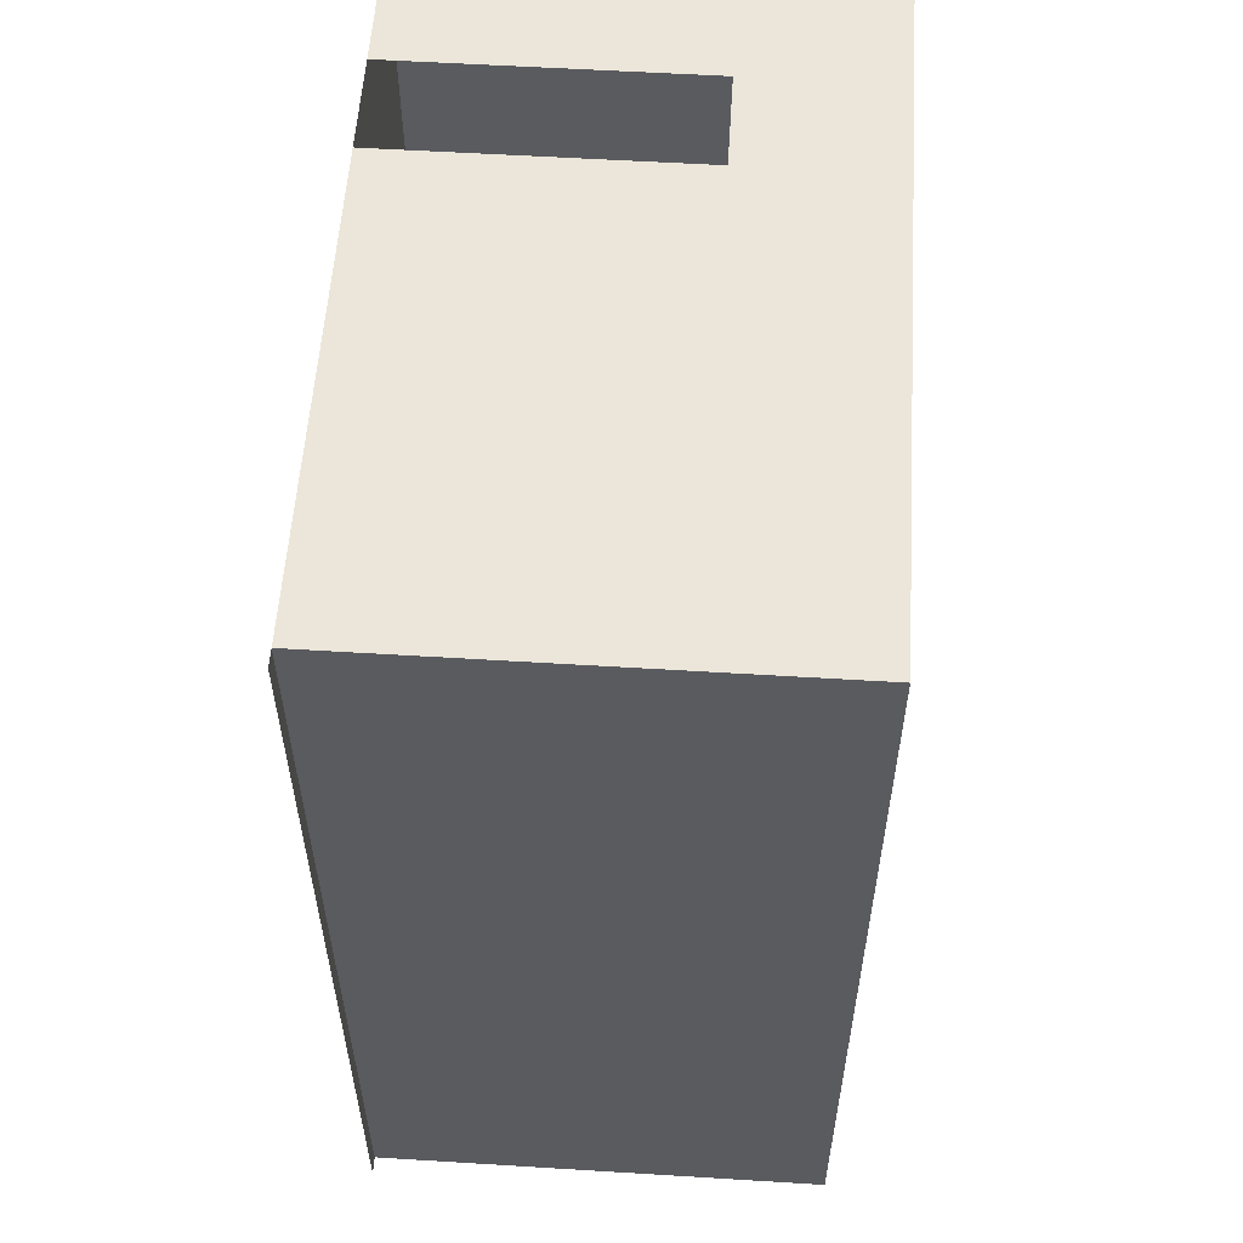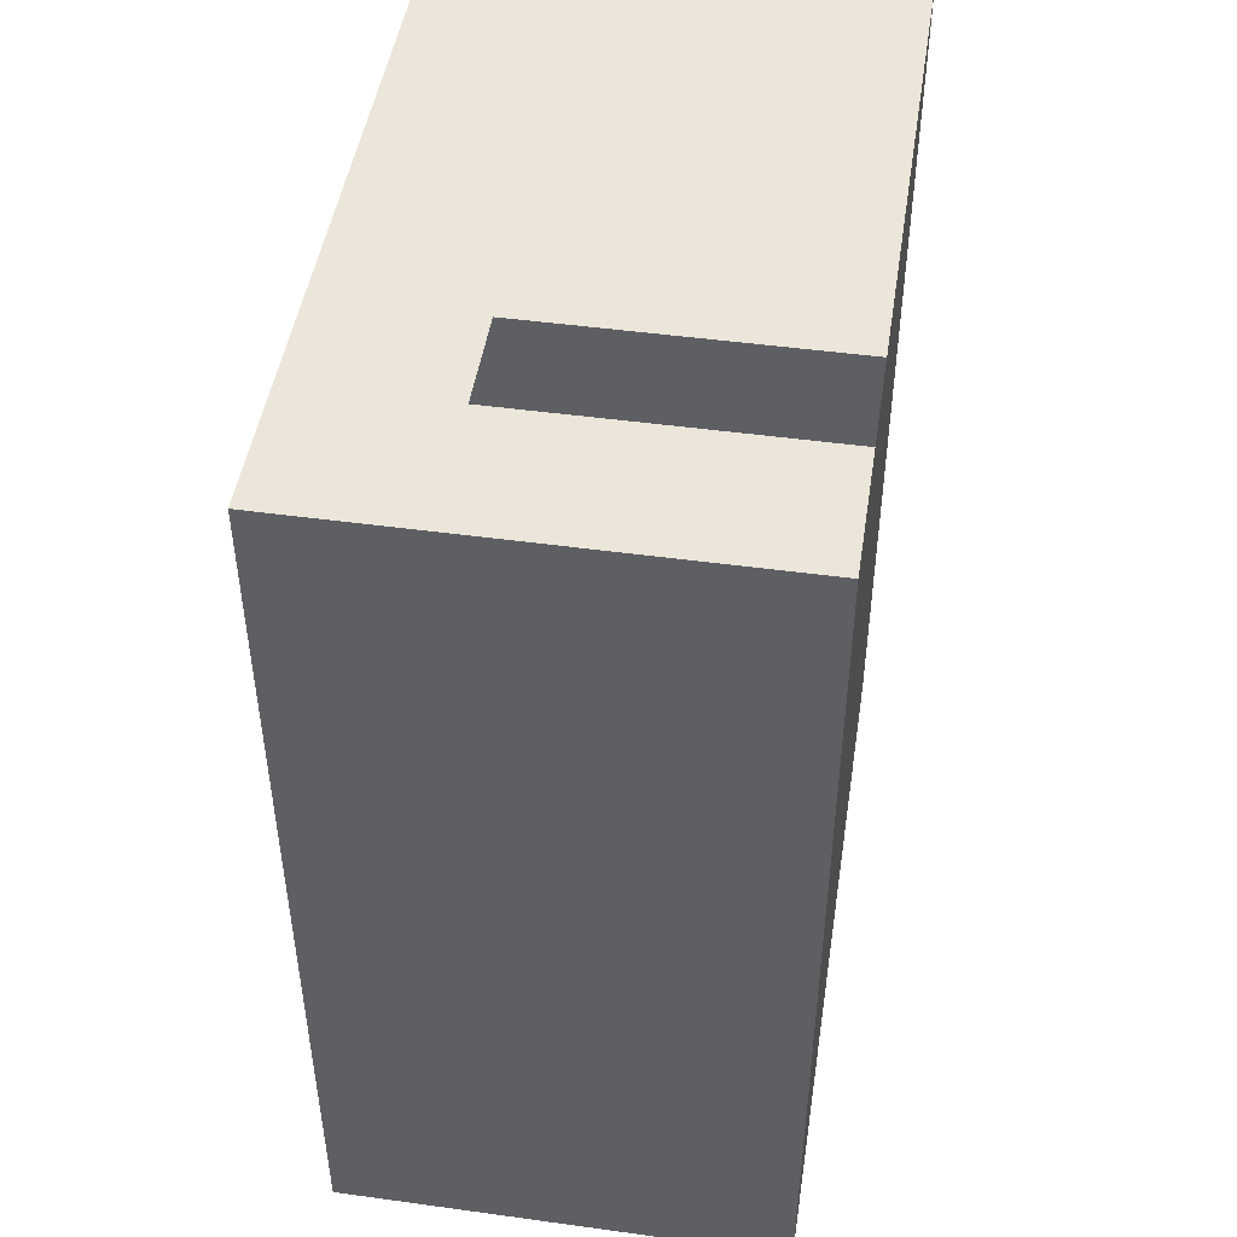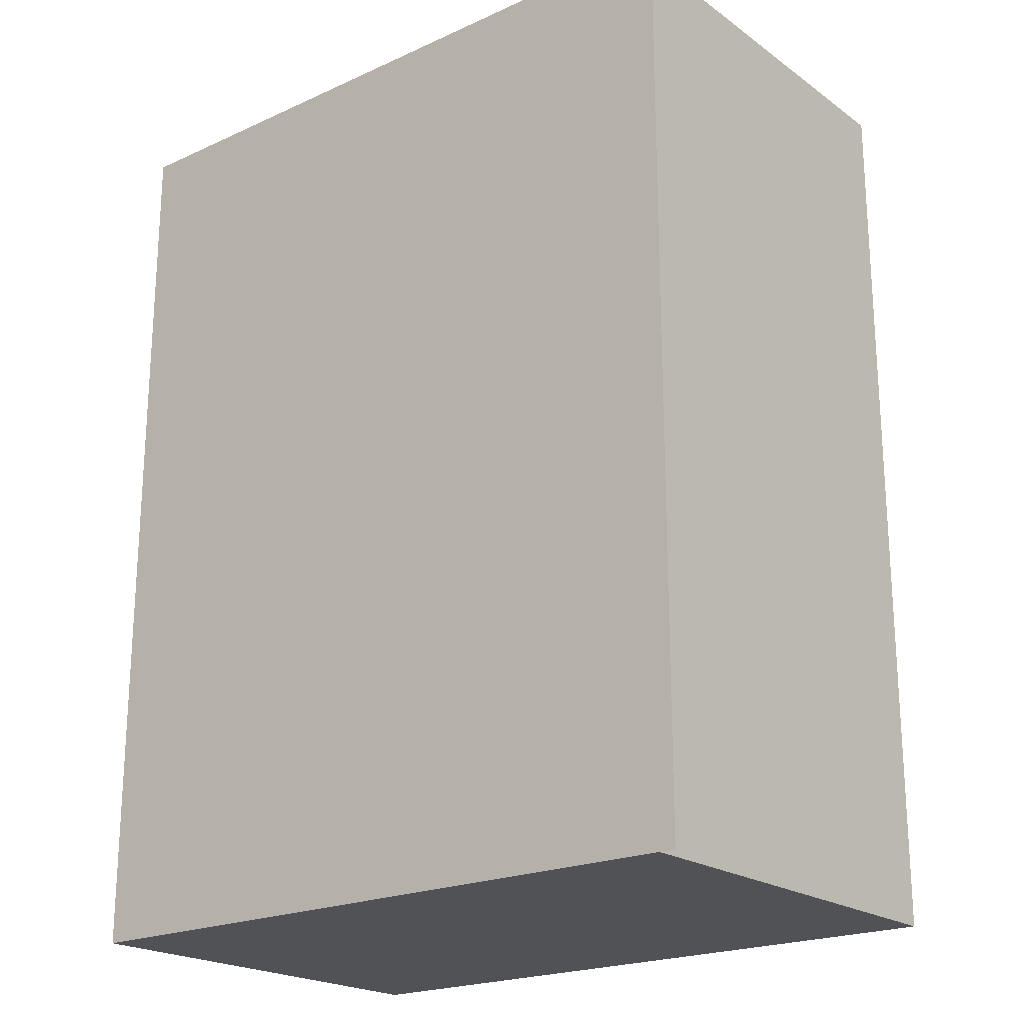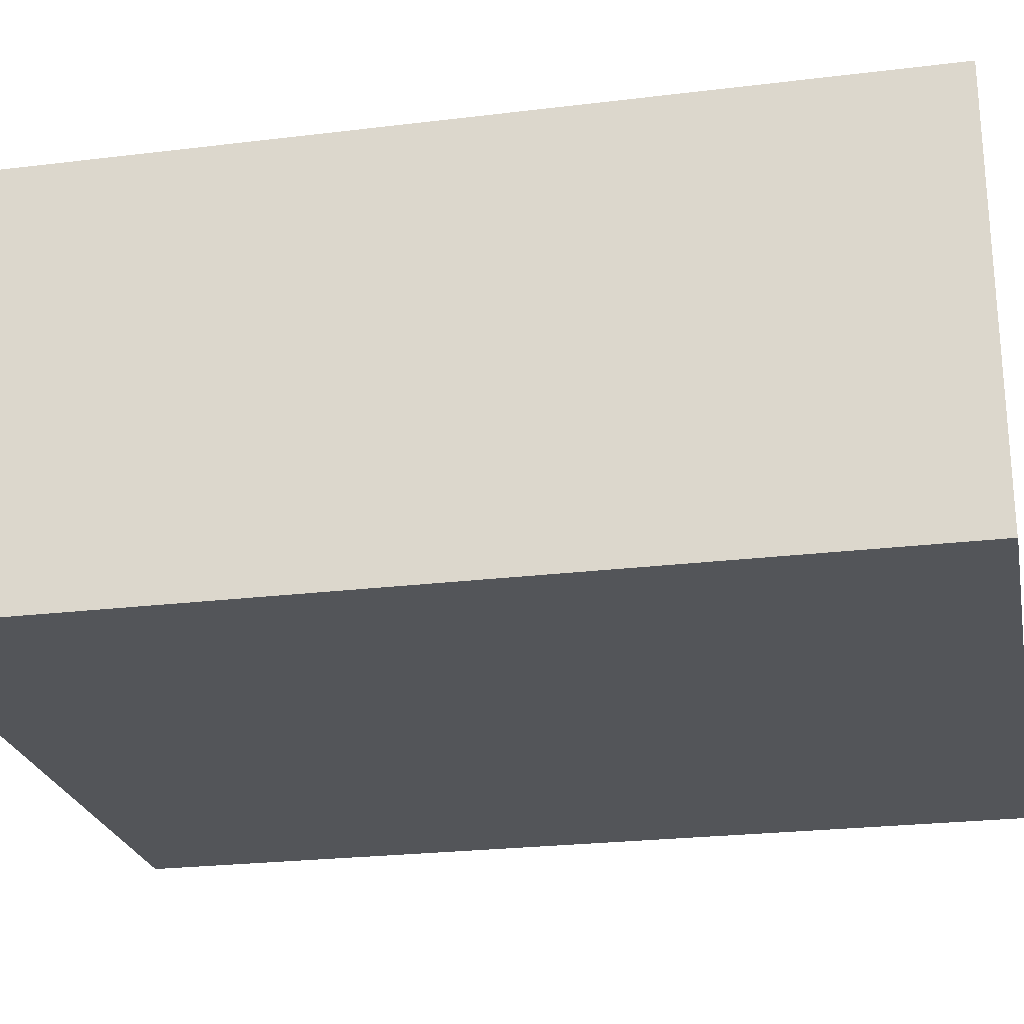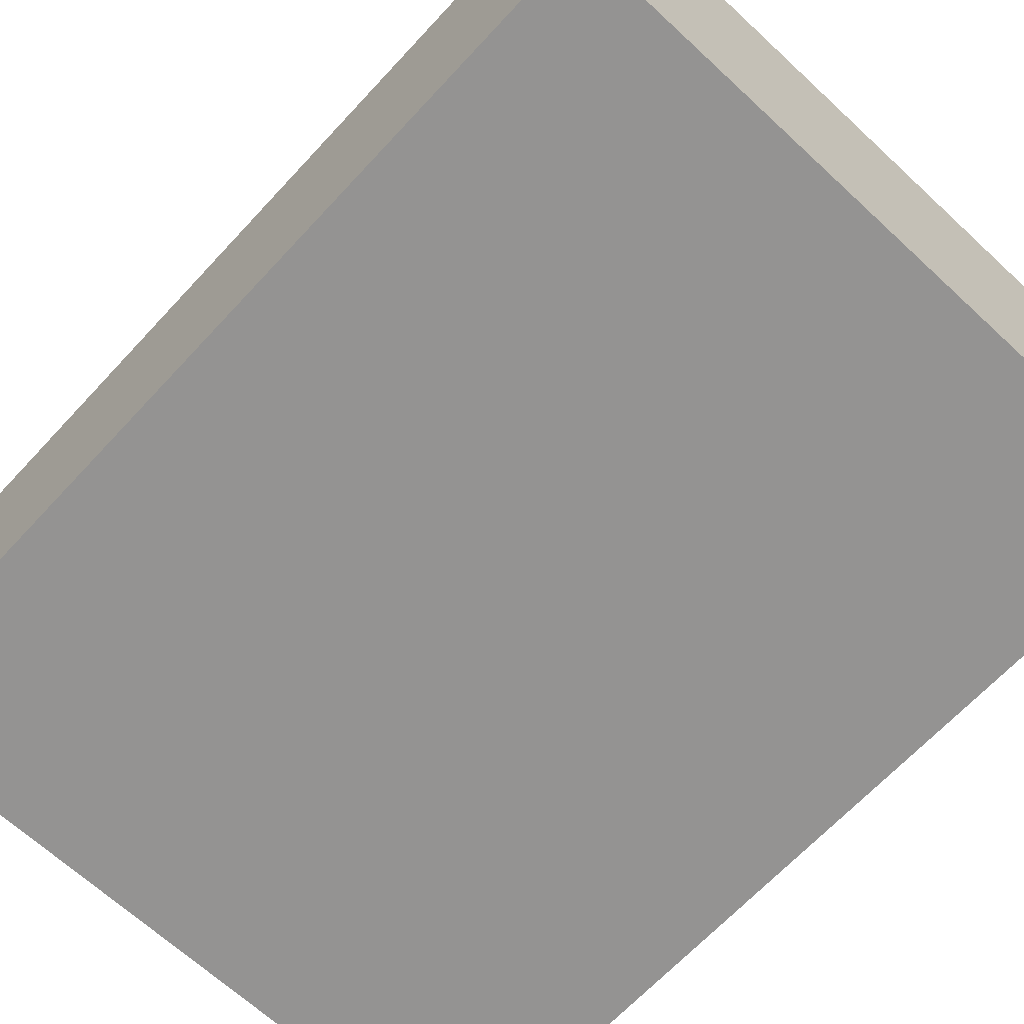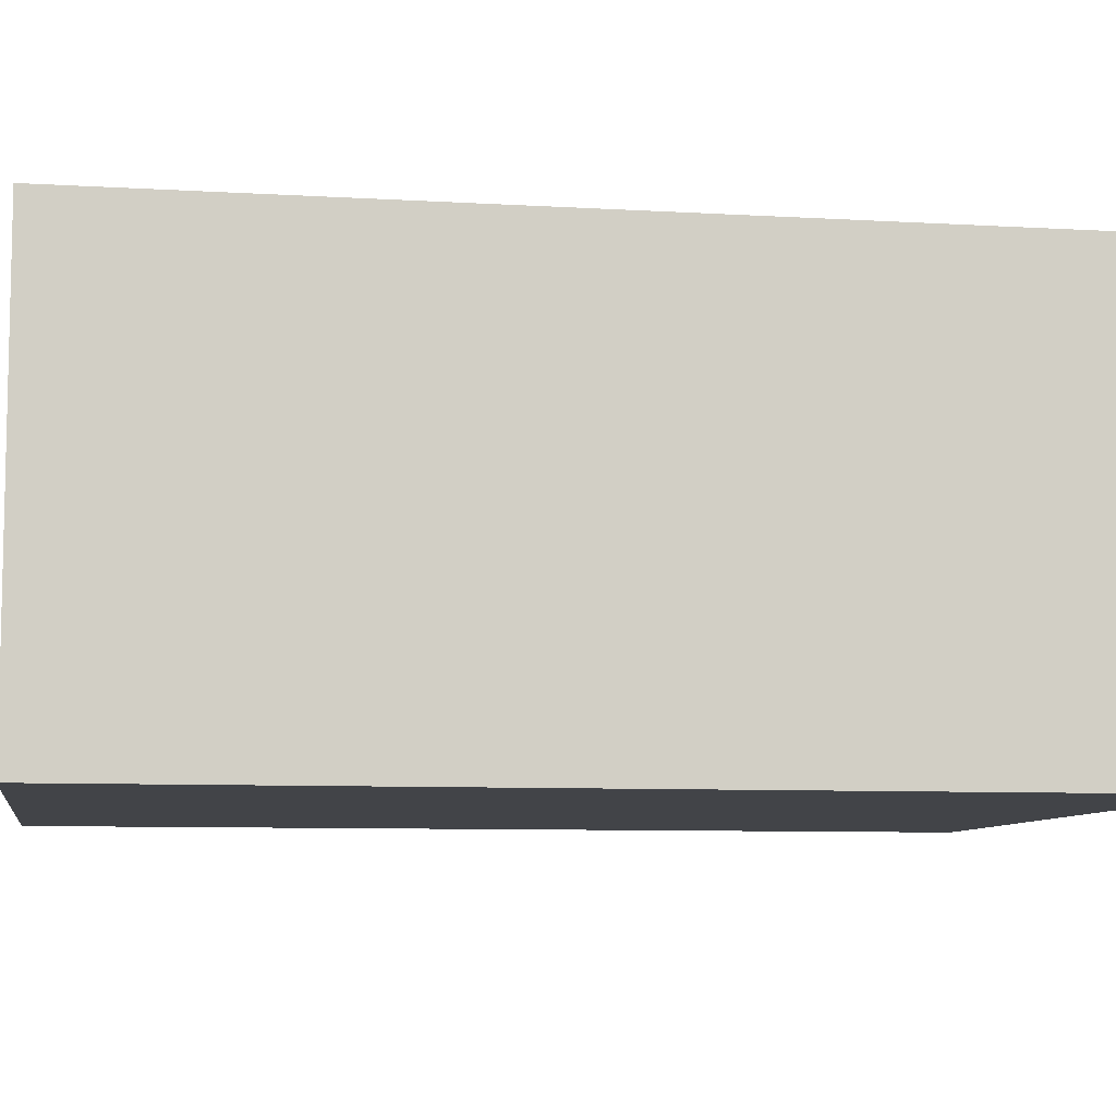
<metadata>
{"format":"obj","ext":"obj","renderer":"f3d","projection":"perspective","resolution":1024,"background":"white","views":[{"elev":56.7,"azim":93.7,"up":"+Z"},{"elev":47.5,"azim":-81.2,"up":"+Z"},{"elev":-21.2,"azim":38.9,"up":"+Z"},{"elev":-24.3,"azim":101.4,"up":"+Y"},{"elev":-66.8,"azim":137.1,"up":"+Y"},{"elev":-8.0,"azim":80.6,"up":"+Y"}]}
</metadata>
<code>
g Mesh1 LAB013 Model
v 21.69 2.995 -14.11
v 26.43 1.997 -14.11
v 21.69 1.997 -14.11
f 1 2 3
v 26.43 2.995 -14.11
f 2 1 4
f 3 2 1
v 26.43 0.9983 -14.11
f 5 3 2
v 21.69 0.9983 -14.11
f 3 5 6
f 6 5 3
v 21.69 1.929e-19 -14.11
f 5 7 6
v 26.43 2.745e-20 -14.11
f 7 5 8
f 8 5 7
f 4 8 5
v 26.43 2.995 -7.842
f 9 8 4
v 26.43 0 -7.842
f 8 9 10
f 10 9 8
v 25.65 6.436e-20 -7.842
f 9 11 10
v 23.24 2.008 -7.842
f 11 9 12
f 10 11 9
f 11 8 10
v 23.24 5.414e-21 -7.842
f 13 8 11
v 22.58 4.846e-21 -7.842
f 14 8 13
v 21.69 1.844e-19 -7.842
f 15 8 14
f 8 15 7
f 7 15 8
f 15 1 7
v 21.69 2.995 -7.842
f 1 15 16
f 16 15 1
v 22.58 2.008 -7.842
f 15 17 16
f 17 15 14
f 14 15 17
f 14 8 15
f 13 8 14
f 11 8 13
f 10 8 11
v 26.54 5.155e-20 -14.11
f 10 8 18
f 18 8 10
v 26.54 0 -7.842
f 10 18 19
f 19 18 10
f 12 13 11
f 11 13 12
f 12 9 11
f 12 9 17
f 17 9 12
f 16 17 9
f 16 17 15
f 9 17 16
v 25.84 2.995 -7.842
f 16 9 20
f 20 9 16
f 7 1 15
f 7 1 3
f 3 1 7
f 7 3 6
f 6 3 7
f 6 7 5
f 4 8 9
f 5 8 4
f 4 5 2
f 2 5 4
f 2 3 5
f 4 1 2
v 26.4 2.995 -14.11
f 4 1 21
f 21 1 4
g Mesh2 LAB013 Model
l 2 4
l 2 3
l 5 2
l 5 6
l 8 5
l 7 8
l 15 7
l 15 16
l 14 15
l 14 17
l 13 14
l 12 13
l 12 17
l 11 13
l 11 10
l 9 10
l 9 20
l 4 9
l 21 4
l 21 1
l 3 1
l 6 3
l 7 6
l 16 1
l 20 16
l 10 8
l 10 19
l 19 18
l 8 18

</code>
